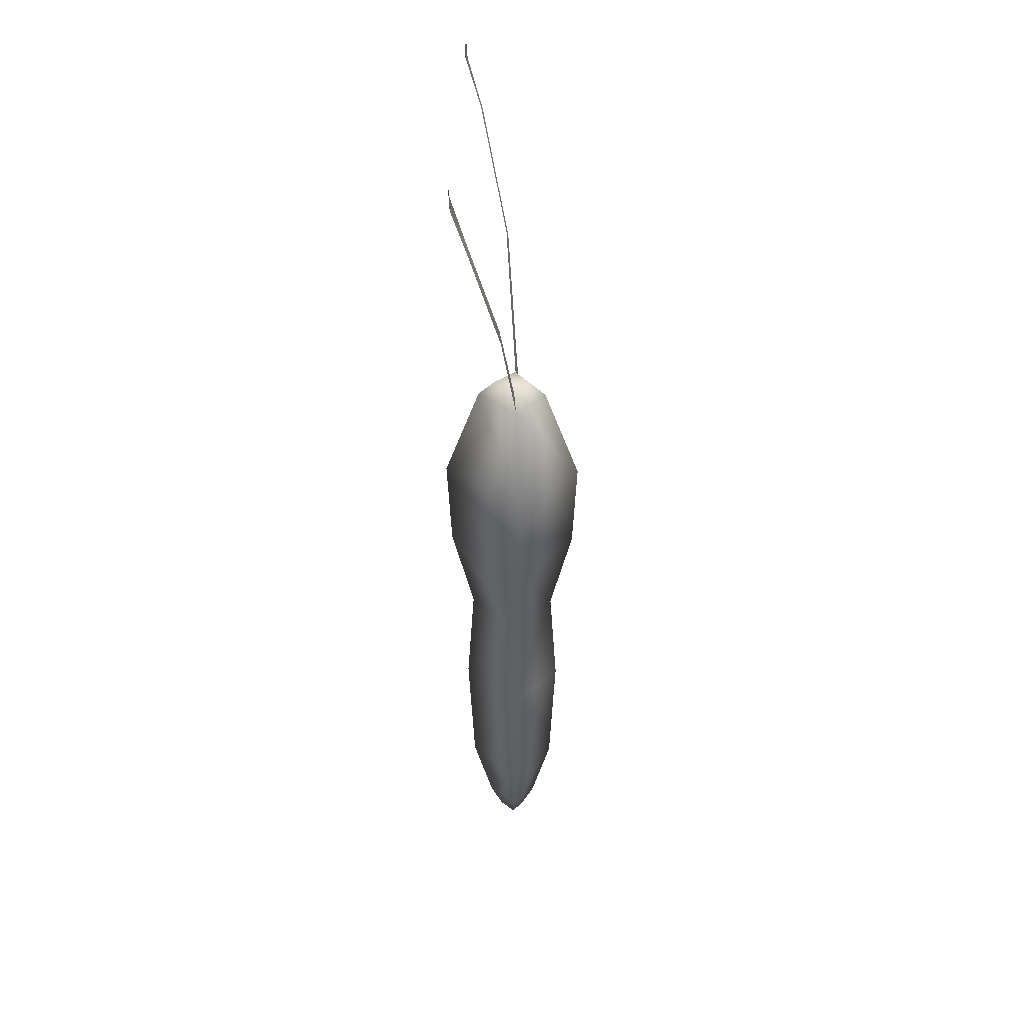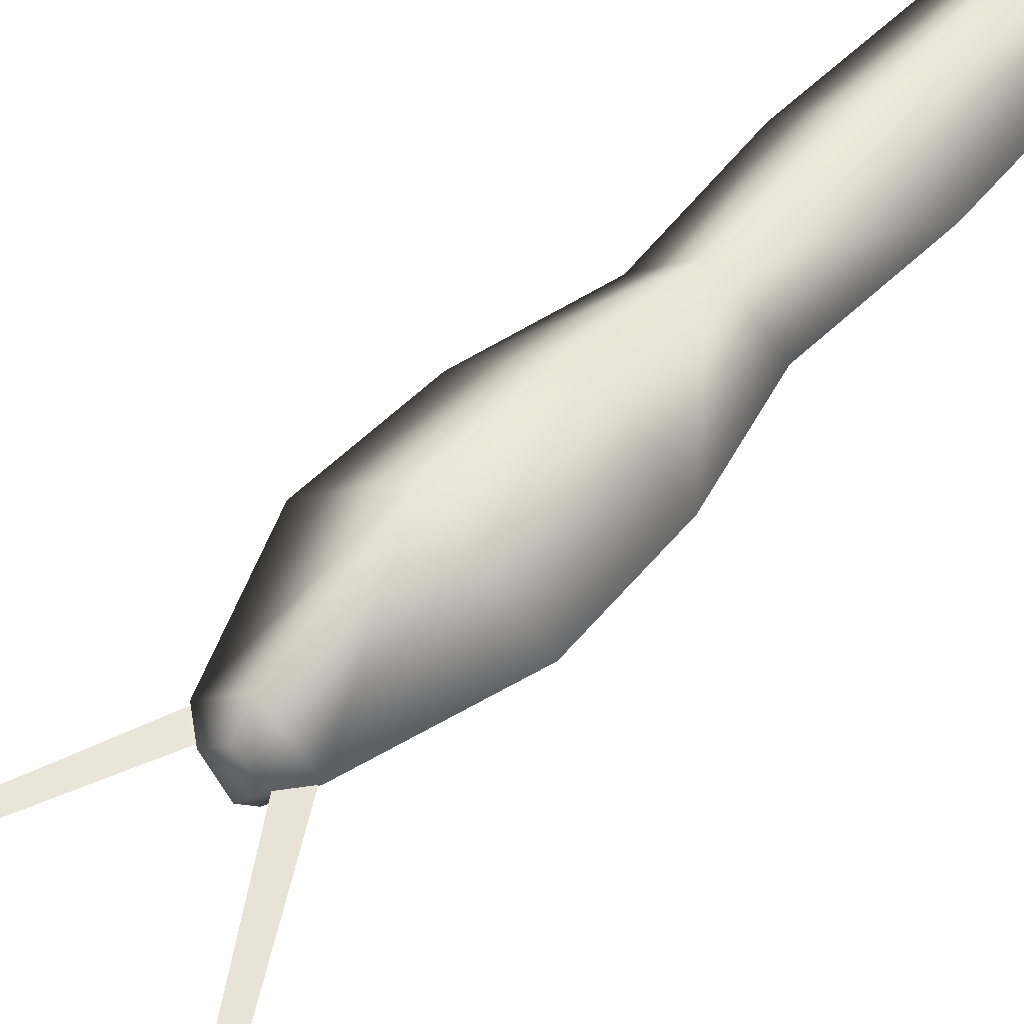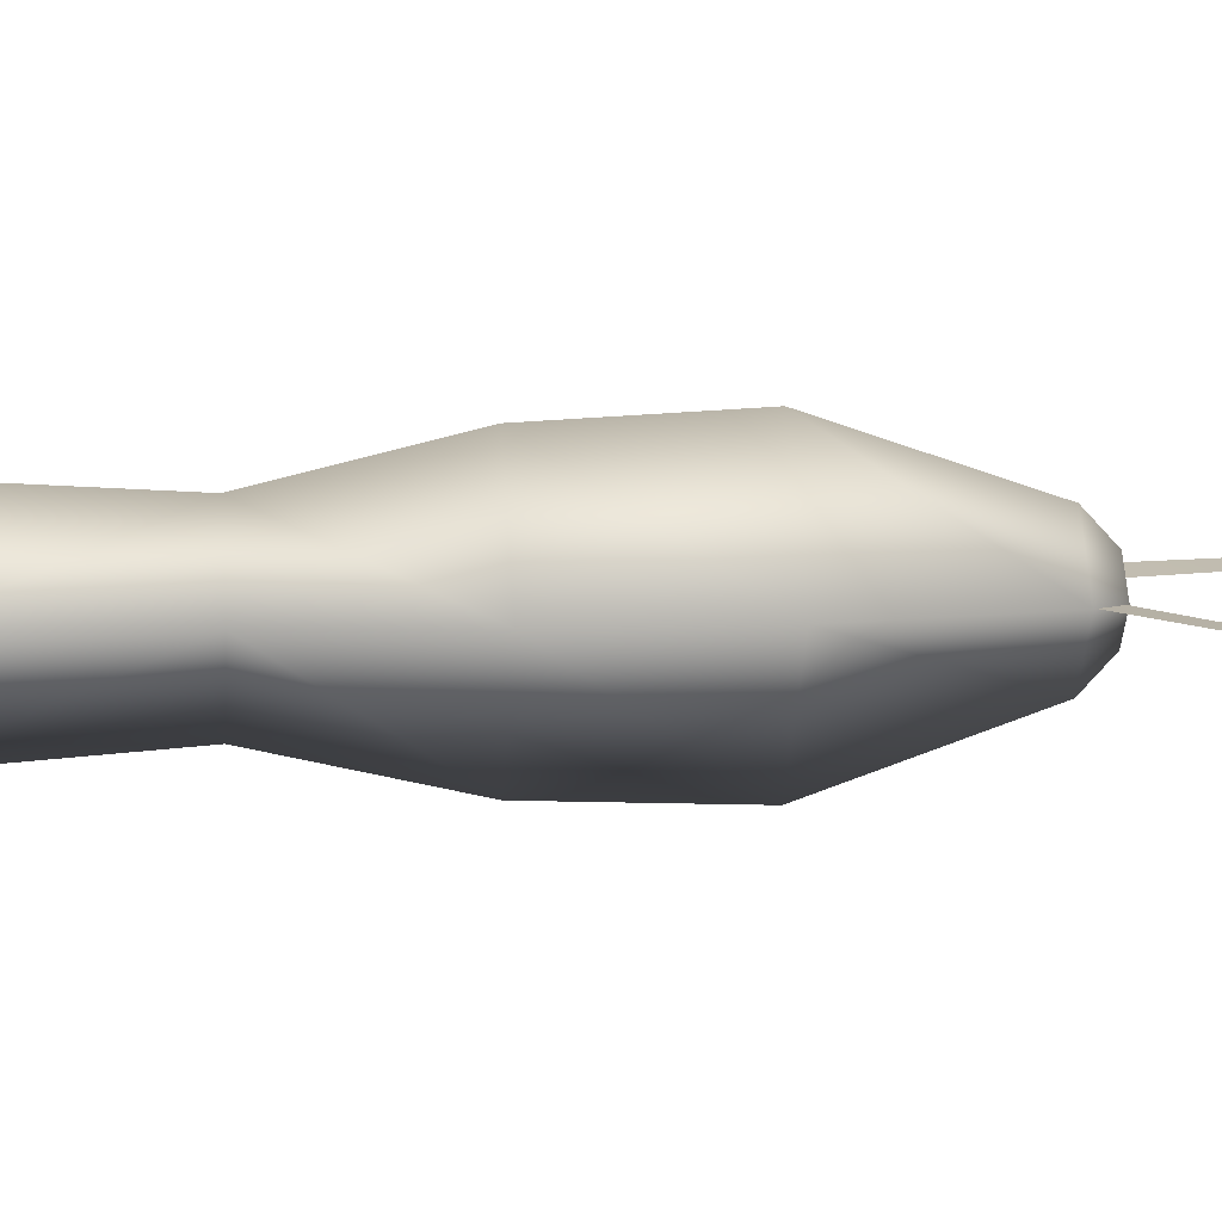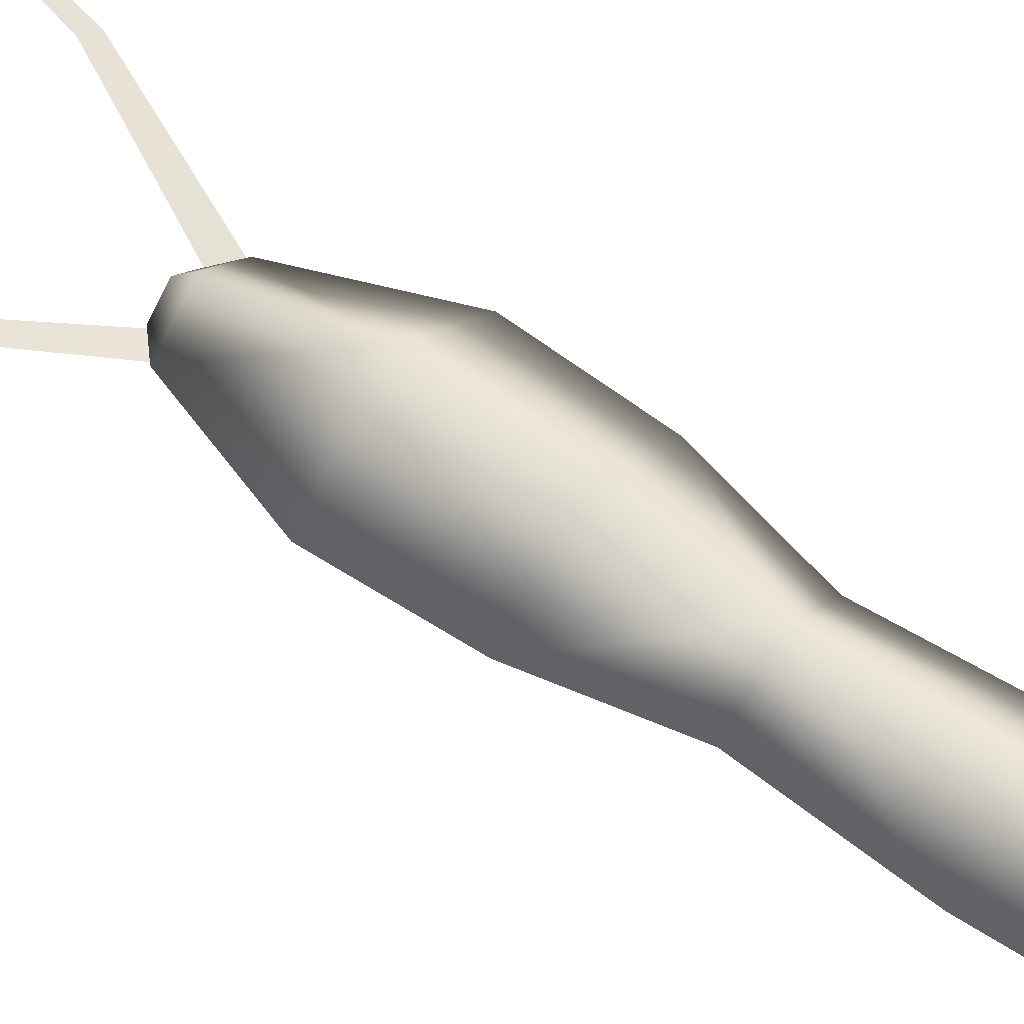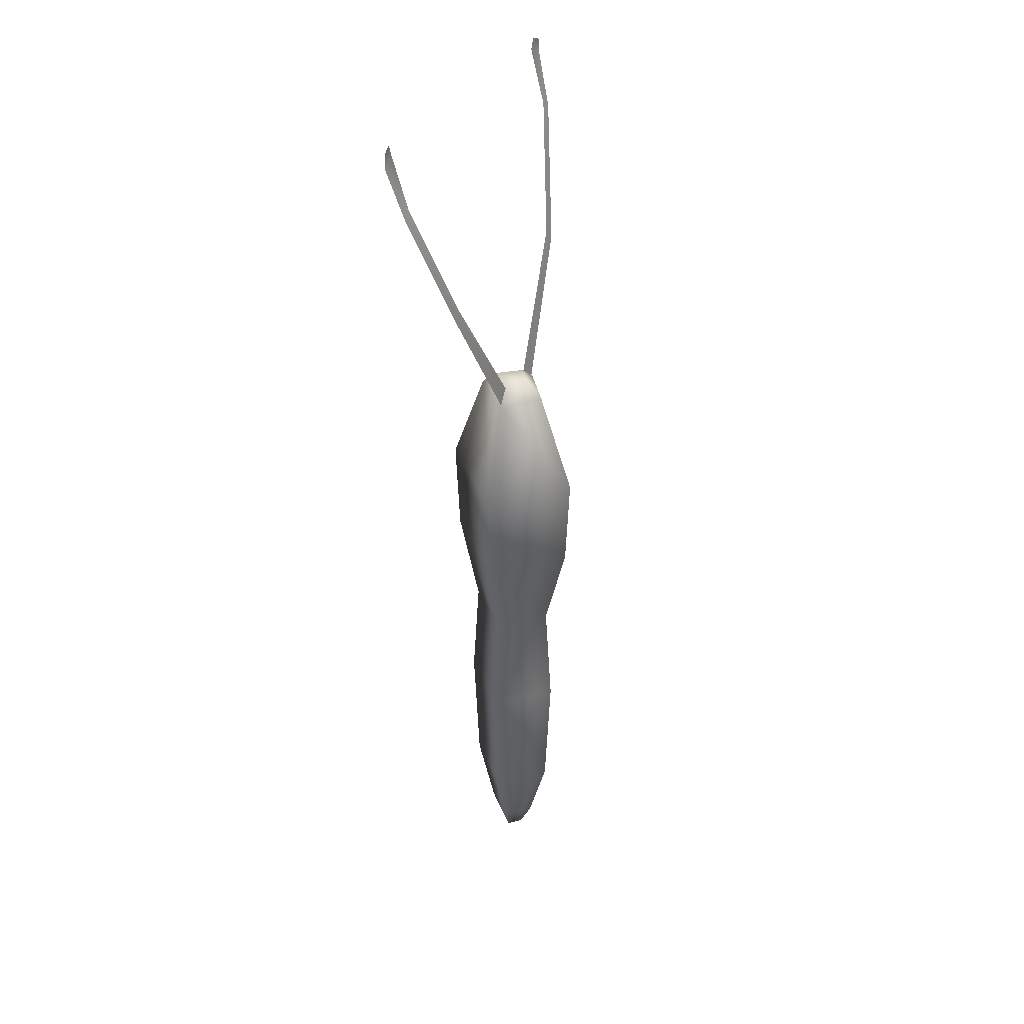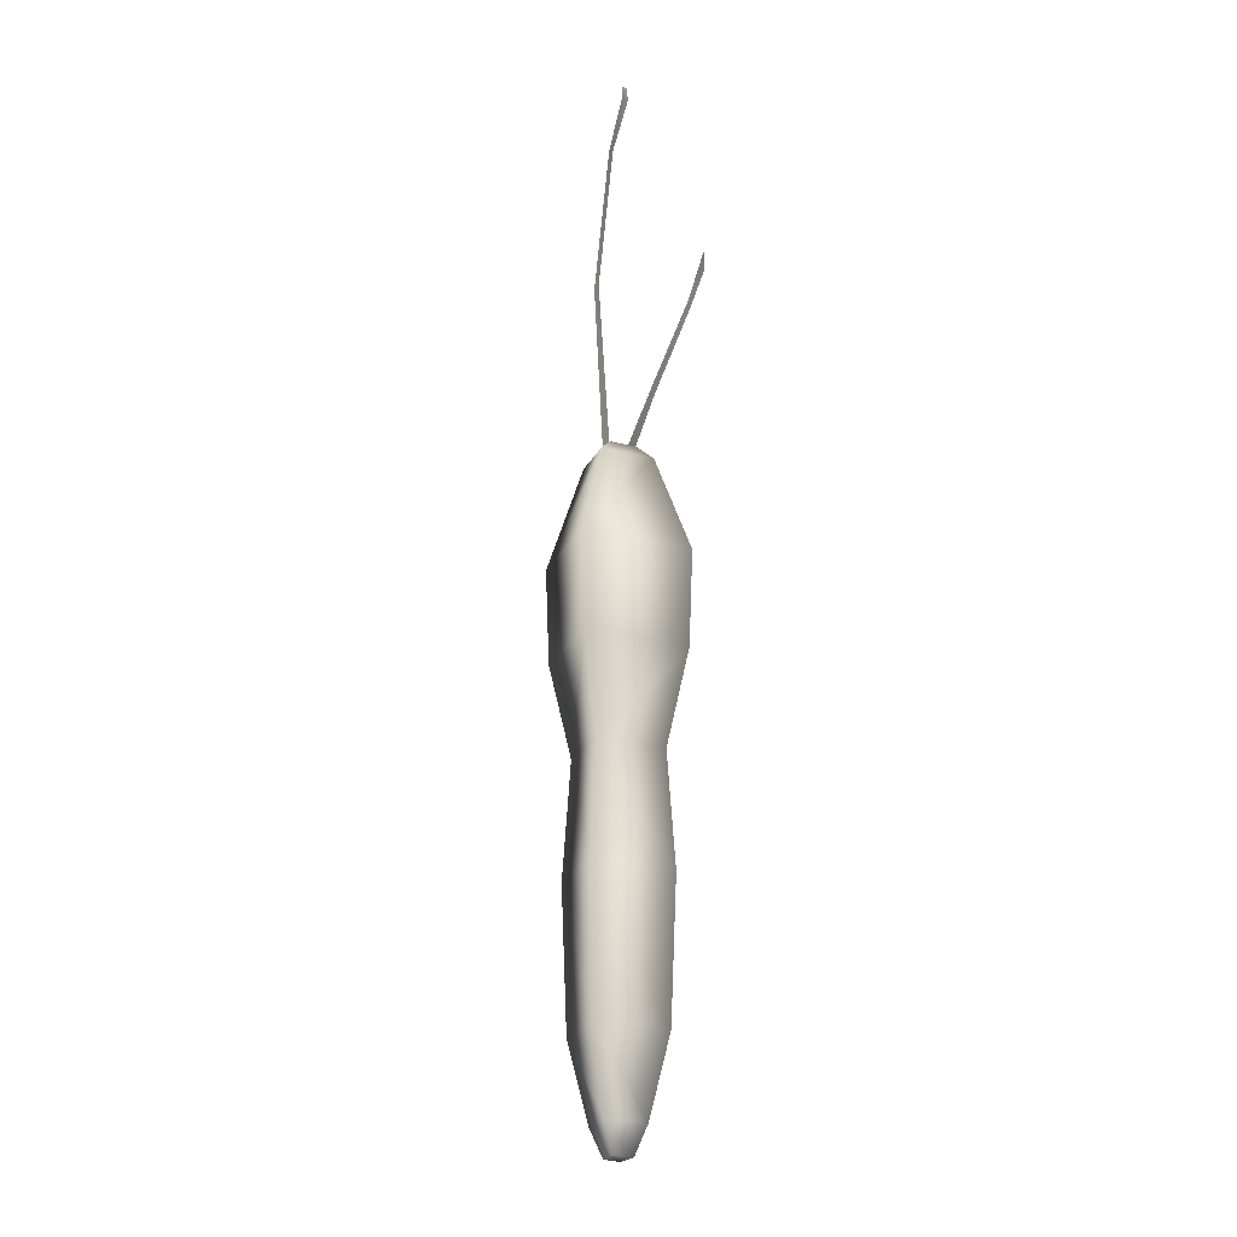
<metadata>
{"format":"obj","ext":"obj","renderer":"f3d","projection":"perspective","resolution":1024,"background":"white","views":[{"elev":40.6,"azim":-88.0,"up":"+Y"},{"elev":47.5,"azim":-141.8,"up":"+Z"},{"elev":13.7,"azim":84.9,"up":"+Z"},{"elev":58.3,"azim":-53.7,"up":"+Z"},{"elev":37.9,"azim":-61.0,"up":"+Y"},{"elev":-25.7,"azim":107.5,"up":"+Y"}]}
</metadata>
<code>
g ButterflyBody2
v 1.967e-06 0.0683 0.05838
v 1.967e-06 0.1525 0.02869
v 0.02834 0.1525 0.00448
v 0.05767 0.0683 0.009121
v -0.02834 0.1525 0.00448
v -0.05767 0.0683 0.009121
v 1.967e-06 0.1652 0.01473
v 0.01455 0.1652 0.002294
v 1.967e-06 0.1652 -0.01472
v 1.967e-06 -0.01213 0.05494
v -0.05427 -0.01213 0.008581
v 1.967e-06 0.0683 -0.05839
v 1.967e-06 -0.01213 -0.05495
v -0.03595 -0.09075 0.005683
v 1.967e-06 -0.09075 -0.0364
v 1.967e-06 -0.09075 0.03639
v 1.967e-06 -0.1846 -0.04276
v 0.03594 -0.09075 0.005683
v 0.04223 -0.1846 0.006678
v 1.967e-06 -0.1846 0.04275
v 1.967e-06 -0.2982 -0.0378
v 0.03733 -0.2982 0.005904
v 1.967e-06 -0.2982 0.03779
v -0.03732 -0.2982 0.005904
v -0.0211 -0.3605 0.003338
v 1.967e-06 -0.3605 0.02136
v 1.967e-06 -0.3605 -0.02137
v -0.04222 -0.1846 0.006678
v 0.02111 -0.3605 0.003338
v 1.967e-06 -0.3833 -0.01084
v 0.01071 -0.3833 0.001693
v 1.967e-06 -0.3833 0.01084
v -0.0107 -0.3833 0.001693
v 0.05427 -0.01213 0.008581
v 1.967e-06 0.1525 -0.02868
v -0.01455 0.1652 0.002294
v -0.01589 0.164 0.002515
v -0.07369 0.2691 -0.007283
v -0.08053 0.2615 -0.005982
v -0.02701 0.1538 0.004271
v -0.1142 0.3633 -0.0285
v -0.107 0.3678 -0.0293
v -0.12 0.4052 -0.04061
v -0.1087 0.4126 -0.04212
v -0.1192 0.4178 -0.04089
v -0.1117 0.4214 -0.04184
v 0.01588 0.164 0.002515
v 0.02701 0.1538 0.004271
v 0.08054 0.2615 -0.005982
v 0.0737 0.2691 -0.007283
v 0.1142 0.3633 -0.0285
v 0.107 0.3678 -0.0293
v 0.12 0.4052 -0.04061
v 0.1087 0.4126 -0.04212
v 0.1192 0.4178 -0.04089
v 0.1117 0.4214 -0.04184
g ButterflyBody2_0
f 3 2 1
f 4 3 1
f 2 5 1
f 5 6 1
f 2 3 7
f 5 2 7
f 3 8 7
f 9 7 8
f 1 6 10
f 4 1 10
f 6 11 10
f 6 12 11
f 12 13 11
f 11 13 14
f 13 15 14
f 11 14 16
f 10 11 16
f 15 17 14
f 17 15 18
f 15 13 18
f 19 18 16
f 19 17 18
f 20 19 16
f 21 17 19
f 22 21 19
f 22 19 20
f 23 22 20
f 24 23 20
f 24 25 23
f 25 26 23
f 27 25 24
f 21 27 24
f 27 21 22
f 28 24 20
f 21 24 28
f 17 21 28
f 17 28 14
f 28 20 16
f 14 28 16
f 29 27 22
f 29 22 23
f 26 29 23
f 27 29 30
f 25 27 30
f 29 31 30
f 29 26 31
f 26 32 31
f 30 31 32
f 33 30 32
f 26 25 33
f 32 26 33
f 33 25 30
f 18 34 16
f 34 10 16
f 34 4 10
f 12 4 34
f 13 12 34
f 13 34 18
f 12 35 4
f 35 12 6
f 5 35 6
f 35 5 36
f 36 5 7
f 7 9 36
f 9 35 36
f 35 9 8
f 3 35 8
f 35 3 4
f 39 38 37
f 40 39 37
f 39 41 38
f 41 42 38
f 41 43 42
f 43 44 42
f 43 45 44
f 45 46 44
f 49 48 47
f 50 49 47
f 51 49 50
f 52 51 50
f 53 51 52
f 54 53 52
f 55 53 54
f 56 55 54

</code>
